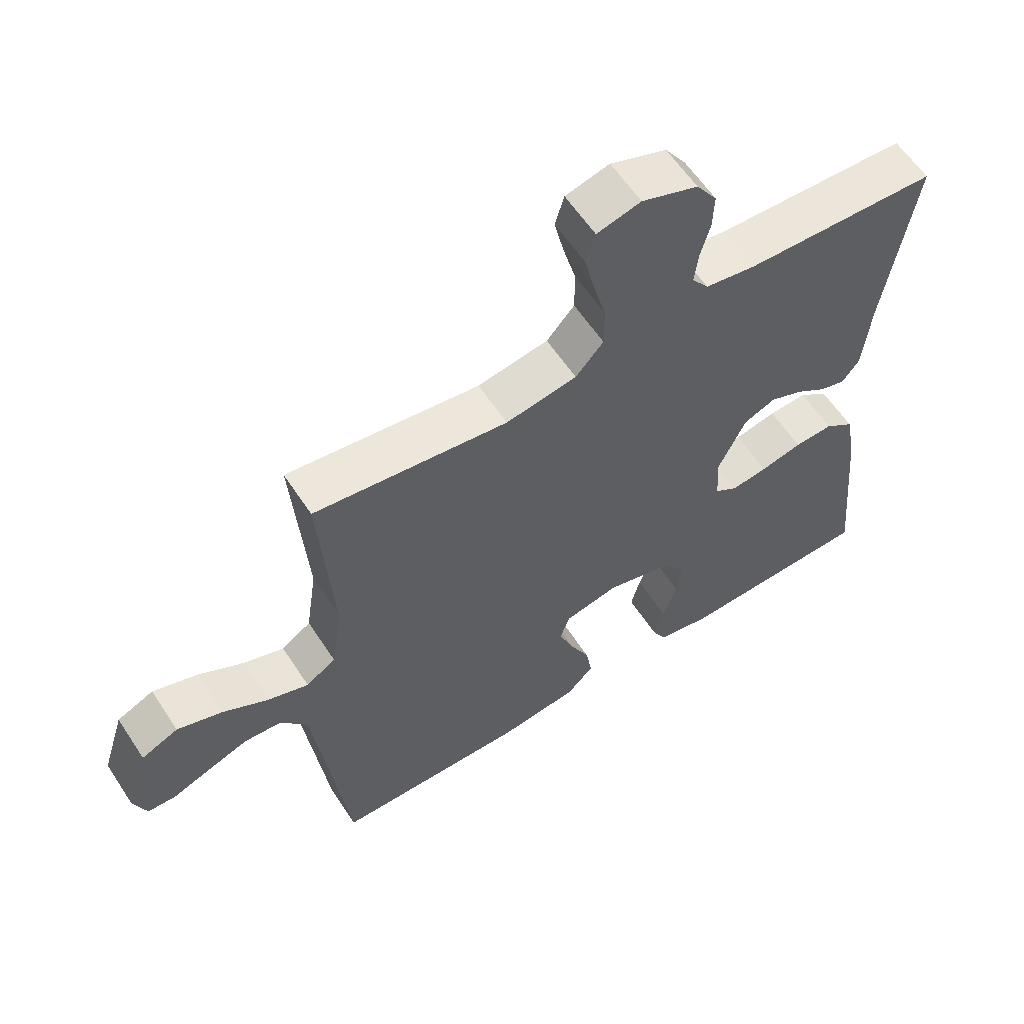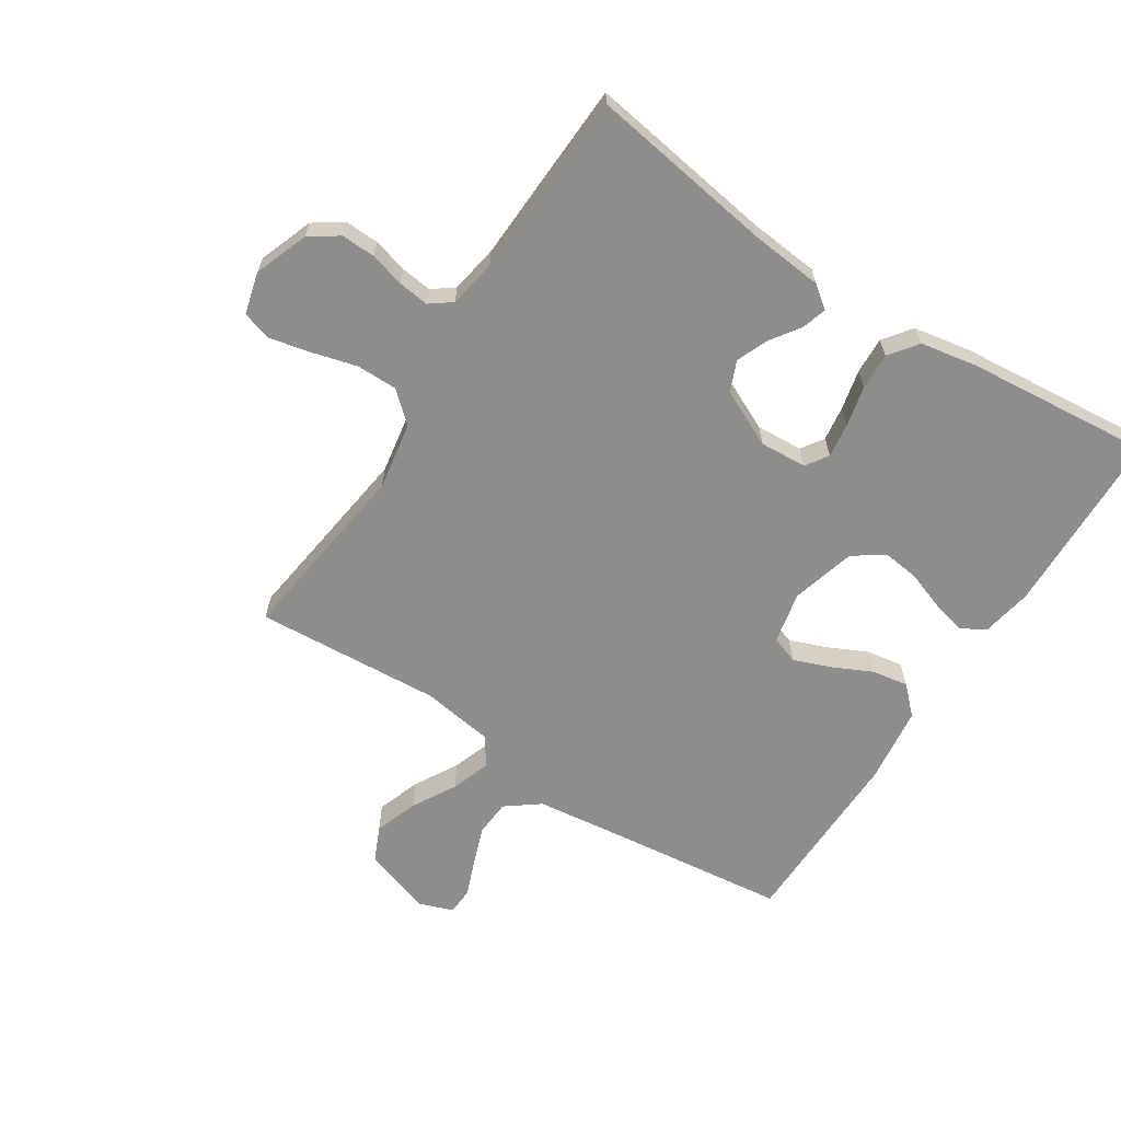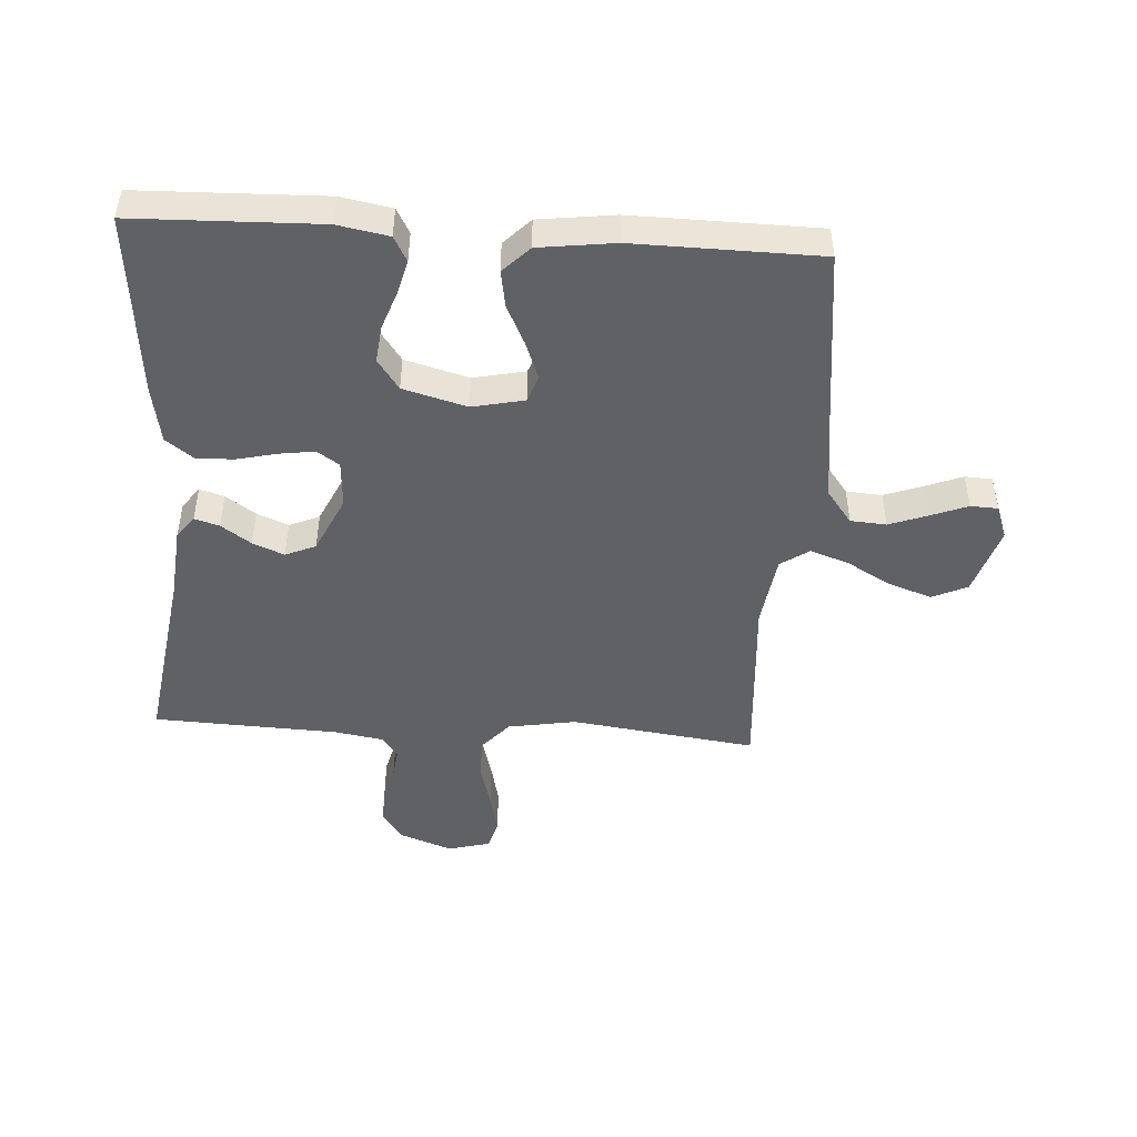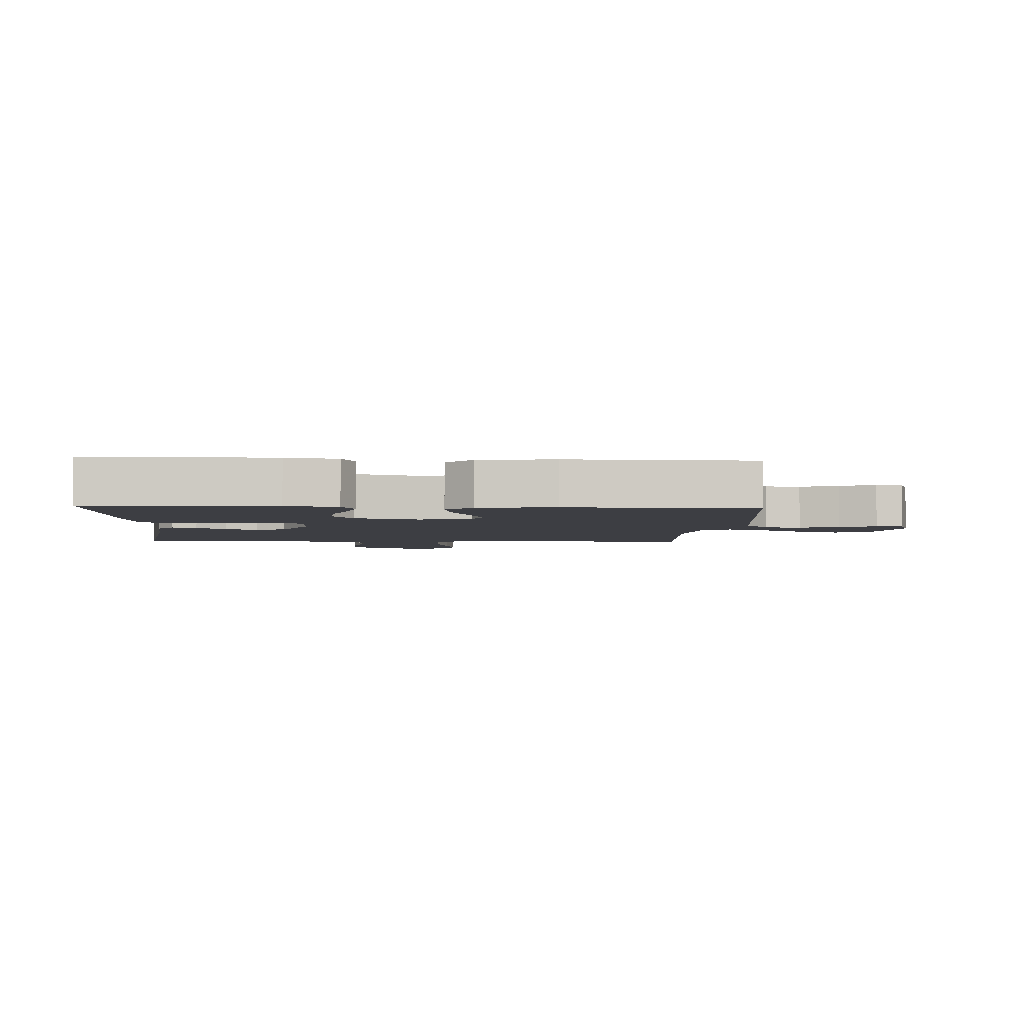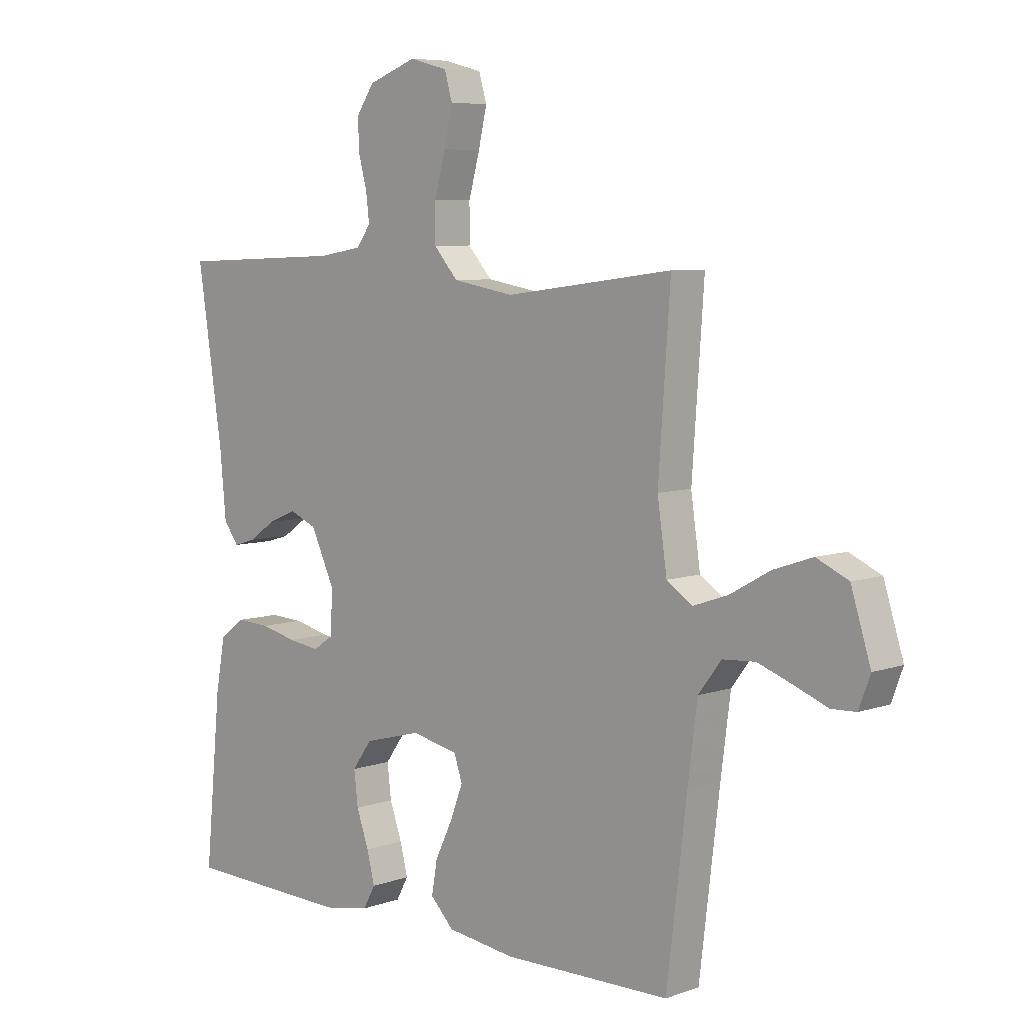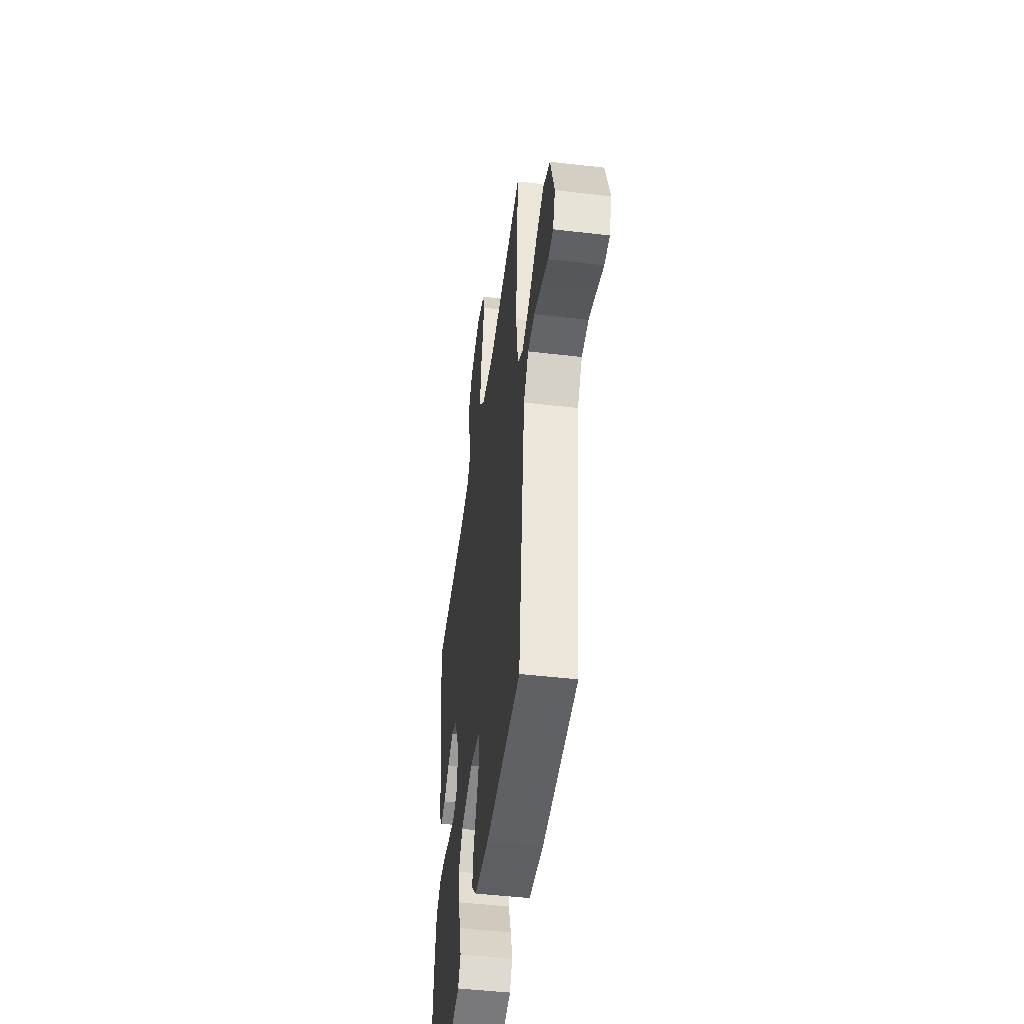
<metadata>
{"format":"obj","ext":"obj","renderer":"f3d","projection":"perspective","resolution":1024,"background":"white","views":[{"elev":59.7,"azim":-33.1,"up":"+Z"},{"elev":-64.5,"azim":57.0,"up":"+Y"},{"elev":-47.5,"azim":176.3,"up":"+Y"},{"elev":-3.7,"azim":176.7,"up":"+Y"},{"elev":6.7,"azim":-135.6,"up":"+Z"},{"elev":-47.6,"azim":-97.5,"up":"+Z"}]}
</metadata>
<code>
v 0.5 0.07 0.5
v 0.455 0.07 0.2
v 0.444 0.07 0.083
v 0.417 0.07 0.047
v 0.377 0.07 0.059
v 0.329 0.07 0.092
v 0.278 0.07 0.113
v 0.229 0.07 0.092
v 0.186 0.07 0
v 0.191 0.07 -0.076
v 0.227 0.07 -0.1
v 0.283 0.07 -0.092
v 0.348 0.07 -0.077
v 0.408 0.07 -0.074
v 0.454 0.07 -0.108
v 0.471 0.07 -0.2
v 0.5 0.07 -0.5
v 0.2 0.07 -0.509
v 0.117 0.07 -0.494
v 0.095 0.07 -0.454
v 0.109 0.07 -0.399
v 0.131 0.07 -0.337
v 0.138 0.07 -0.277
v 0.103 0.07 -0.228
v 0 0.07 -0.2
v -0.084 0.07 -0.218
v -0.099 0.07 -0.262
v -0.076 0.07 -0.322
v -0.045 0.07 -0.386
v -0.035 0.07 -0.445
v -0.077 0.07 -0.488
v -0.2 0.07 -0.504
v -0.5 0.07 -0.5
v -0.536 0.07 -0.2
v -0.553 0.07 -0.068
v -0.594 0.07 -0.014
v -0.652 0.07 -0.01
v -0.715 0.07 -0.033
v -0.774 0.07 -0.056
v -0.818 0.07 -0.054
v -0.838 0.07 0
v -0.803 0.07 0.112
v -0.746 0.07 0.138
v -0.676 0.07 0.114
v -0.605 0.07 0.074
v -0.542 0.07 0.052
v -0.496 0.07 0.083
v -0.479 0.07 0.2
v -0.5 0.07 0.5
v -0.2 0.07 0.461
v -0.09 0.07 0.48
v -0.047 0.07 0.529
v -0.047 0.07 0.595
v -0.067 0.07 0.668
v -0.082 0.07 0.734
v -0.068 0.07 0.782
v 0 0.07 0.8
v 0.087 0.07 0.768
v 0.119 0.07 0.721
v 0.117 0.07 0.666
v 0.102 0.07 0.61
v 0.096 0.07 0.56
v 0.122 0.07 0.525
v 0.2 0.07 0.512
v 0.5 0 0.5
v 0.455 0 0.2
v 0.444 0 0.083
v 0.417 0 0.047
v 0.377 0 0.059
v 0.329 0 0.092
v 0.278 0 0.113
v 0.229 0 0.092
v 0.186 0 0
v 0.191 0 -0.076
v 0.227 0 -0.1
v 0.283 0 -0.092
v 0.348 0 -0.077
v 0.408 0 -0.074
v 0.454 0 -0.108
v 0.471 0 -0.2
v 0.5 0 -0.5
v 0.2 0 -0.509
v 0.117 0 -0.494
v 0.095 0 -0.454
v 0.109 0 -0.399
v 0.131 0 -0.337
v 0.138 0 -0.277
v 0.103 0 -0.228
v 0 0 -0.2
v -0.084 0 -0.218
v -0.099 0 -0.262
v -0.076 0 -0.322
v -0.045 0 -0.386
v -0.035 0 -0.445
v -0.077 0 -0.488
v -0.2 0 -0.504
v -0.5 0 -0.5
v -0.536 0 -0.2
v -0.553 0 -0.068
v -0.594 0 -0.014
v -0.652 0 -0.01
v -0.715 0 -0.033
v -0.774 0 -0.056
v -0.818 0 -0.054
v -0.838 0 0
v -0.803 0 0.112
v -0.746 0 0.138
v -0.676 0 0.114
v -0.605 0 0.074
v -0.542 0 0.052
v -0.496 0 0.083
v -0.479 0 0.2
v -0.5 0 0.5
v -0.2 0 0.461
v -0.09 0 0.48
v -0.047 0 0.529
v -0.047 0 0.595
v -0.067 0 0.668
v -0.082 0 0.734
v -0.068 0 0.782
v 0 0 0.8
v 0.087 0 0.768
v 0.119 0 0.721
v 0.117 0 0.666
v 0.102 0 0.61
v 0.096 0 0.56
v 0.122 0 0.525
v 0.2 0 0.512
f 59 60 61
f 58 59 61
f 57 58 61
f 56 57 61
f 55 56 61
f 54 55 61
f 53 54 61
f 52 53 61 62
f 51 52 62 63
f 48 49 50
f 47 48 50 51
f 43 44 45
f 42 43 45
f 41 42 45
f 40 41 45
f 39 40 45
f 38 39 45
f 37 38 45 46
f 36 37 46
f 35 36 46 47
f 32 33 34
f 31 32 34
f 30 31 34
f 29 30 34
f 28 29 34
f 34 35 47
f 28 34 47
f 27 28 47
f 20 21 22
f 19 20 22
f 18 19 22
f 17 18 22
f 16 17 22
f 15 16 22
f 14 15 22
f 13 14 22
f 12 13 22
f 11 12 22 23
f 10 11 23 24
f 4 5 6
f 3 4 6
f 2 3 6
f 2 6 7
f 1 2 7
f 64 1 7
f 63 64 7 8
f 47 51 63
f 27 47 63
f 26 27 63
f 63 8 9
f 26 63 9
f 25 26 9
f 9 10 24 25
f 125 124 123
f 125 123 122
f 125 122 121
f 125 121 120
f 125 120 119
f 125 119 118
f 125 118 117
f 126 125 117 116
f 127 126 116 115
f 114 113 112
f 115 114 112 111
f 109 108 107
f 109 107 106
f 109 106 105
f 109 105 104
f 109 104 103
f 109 103 102
f 110 109 102 101
f 110 101 100
f 111 110 100 99
f 98 97 96
f 98 96 95
f 98 95 94
f 98 94 93
f 98 93 92
f 111 99 98
f 111 98 92
f 111 92 91
f 86 85 84
f 86 84 83
f 86 83 82
f 86 82 81
f 86 81 80
f 86 80 79
f 86 79 78
f 86 78 77
f 86 77 76
f 87 86 76 75
f 88 87 75 74
f 70 69 68
f 70 68 67
f 70 67 66
f 71 70 66
f 71 66 65
f 71 65 128
f 72 71 128 127
f 127 115 111
f 127 111 91
f 127 91 90
f 73 72 127
f 73 127 90
f 73 90 89
f 89 88 74 73
f 1 65 66 2
f 2 66 67 3
f 3 67 68 4
f 4 68 69 5
f 5 69 70 6
f 6 70 71 7
f 7 71 72 8
f 8 72 73 9
f 9 73 74 10
f 10 74 75 11
f 11 75 76 12
f 12 76 77 13
f 13 77 78 14
f 14 78 79 15
f 15 79 80 16
f 16 80 81 17
f 17 81 82 18
f 18 82 83 19
f 19 83 84 20
f 20 84 85 21
f 21 85 86 22
f 22 86 87 23
f 23 87 88 24
f 24 88 89 25
f 25 89 90 26
f 26 90 91 27
f 27 91 92 28
f 28 92 93 29
f 29 93 94 30
f 30 94 95 31
f 31 95 96 32
f 32 96 97 33
f 33 97 98 34
f 34 98 99 35
f 35 99 100 36
f 36 100 101 37
f 37 101 102 38
f 38 102 103 39
f 39 103 104 40
f 40 104 105 41
f 41 105 106 42
f 42 106 107 43
f 43 107 108 44
f 44 108 109 45
f 45 109 110 46
f 46 110 111 47
f 47 111 112 48
f 48 112 113 49
f 49 113 114 50
f 50 114 115 51
f 51 115 116 52
f 52 116 117 53
f 53 117 118 54
f 54 118 119 55
f 55 119 120 56
f 56 120 121 57
f 57 121 122 58
f 58 122 123 59
f 59 123 124 60
f 60 124 125 61
f 61 125 126 62
f 62 126 127 63
f 63 127 128 64
f 64 128 65 1

</code>
